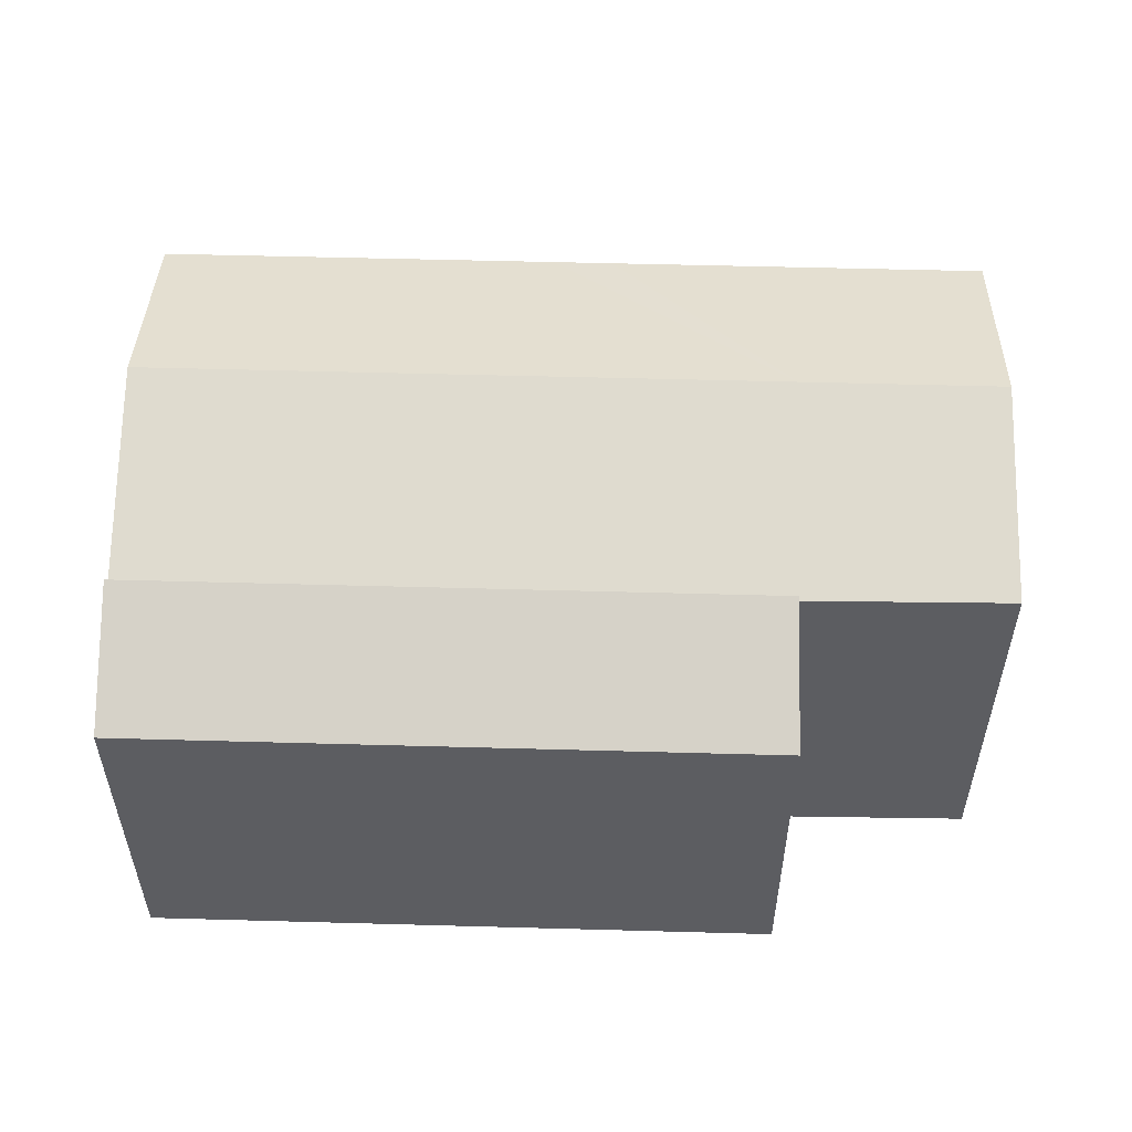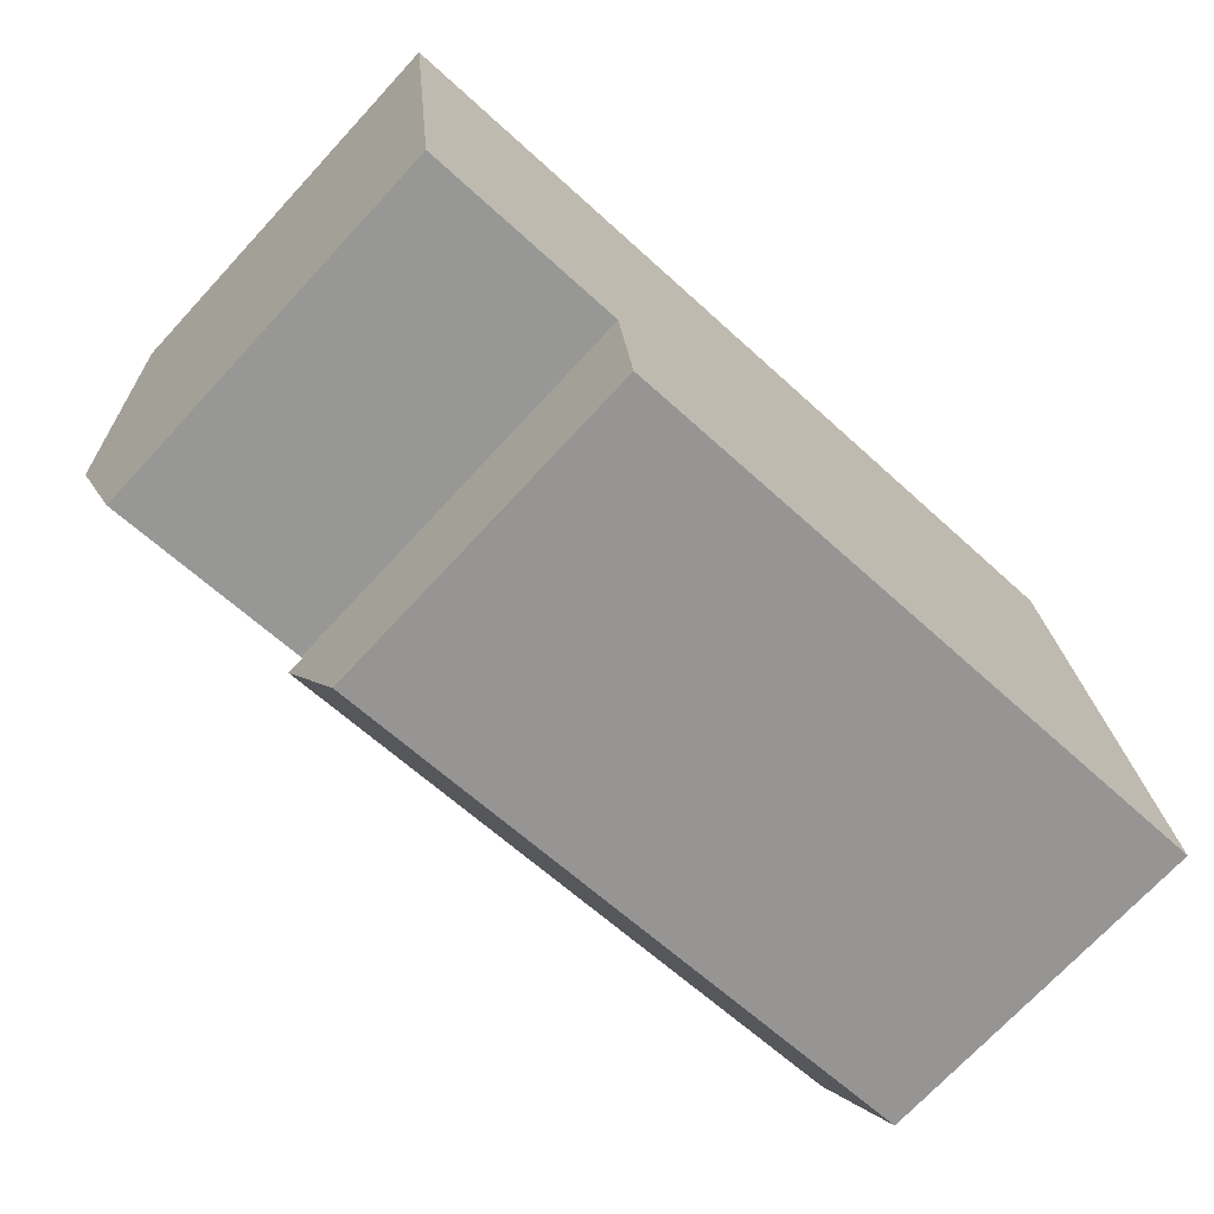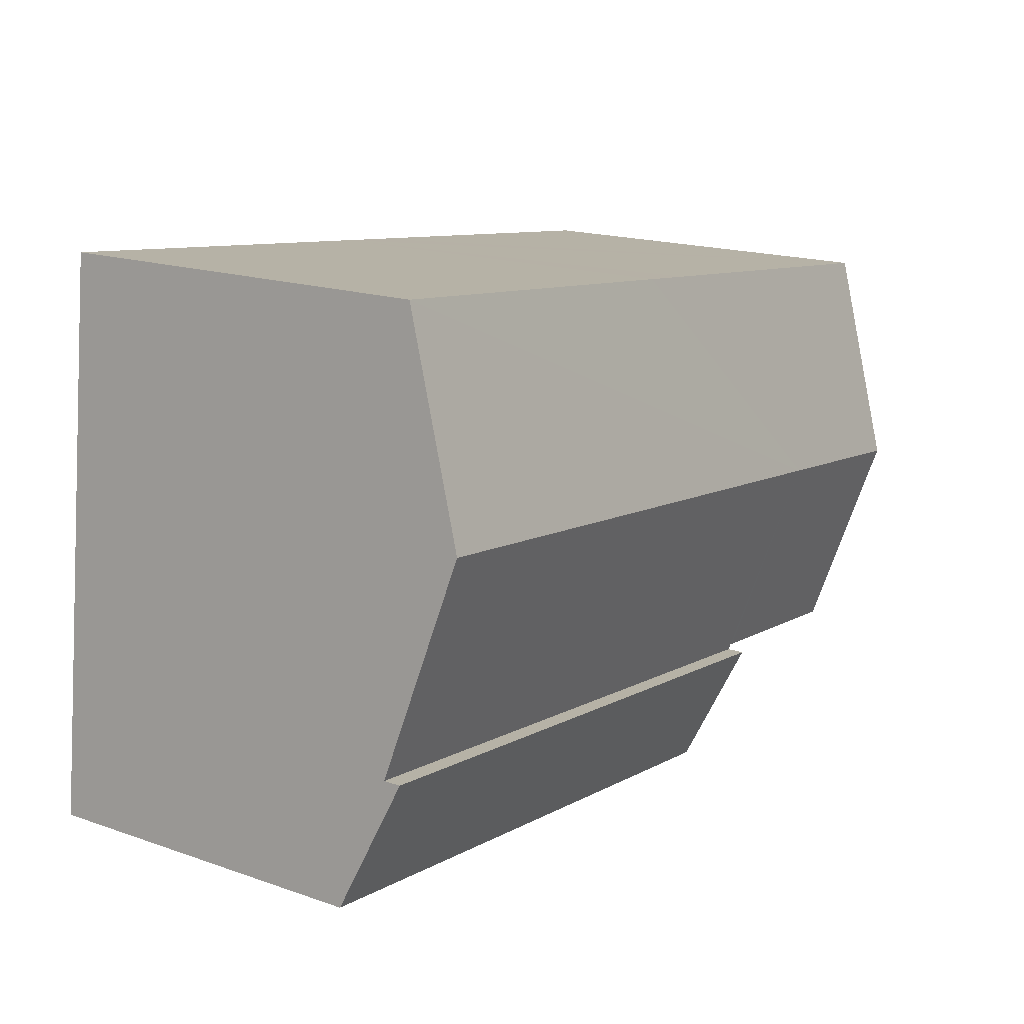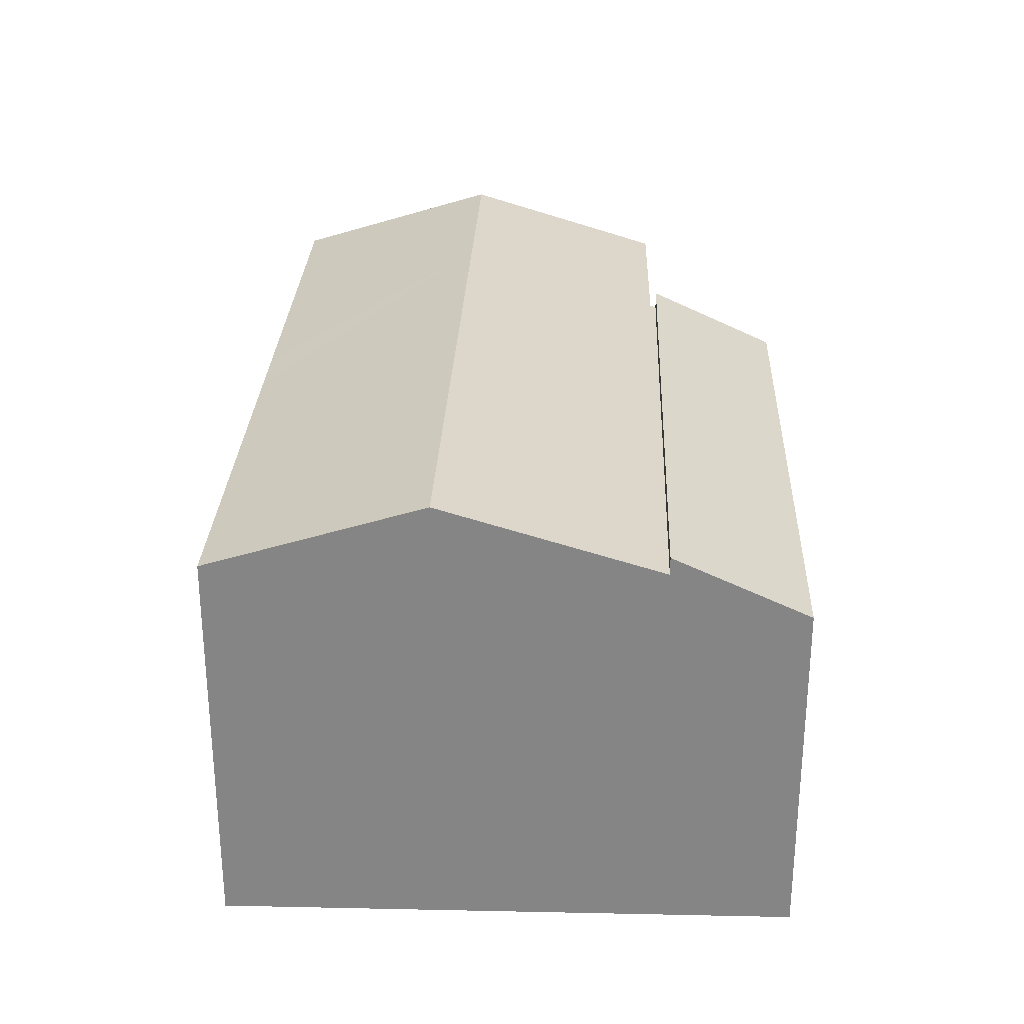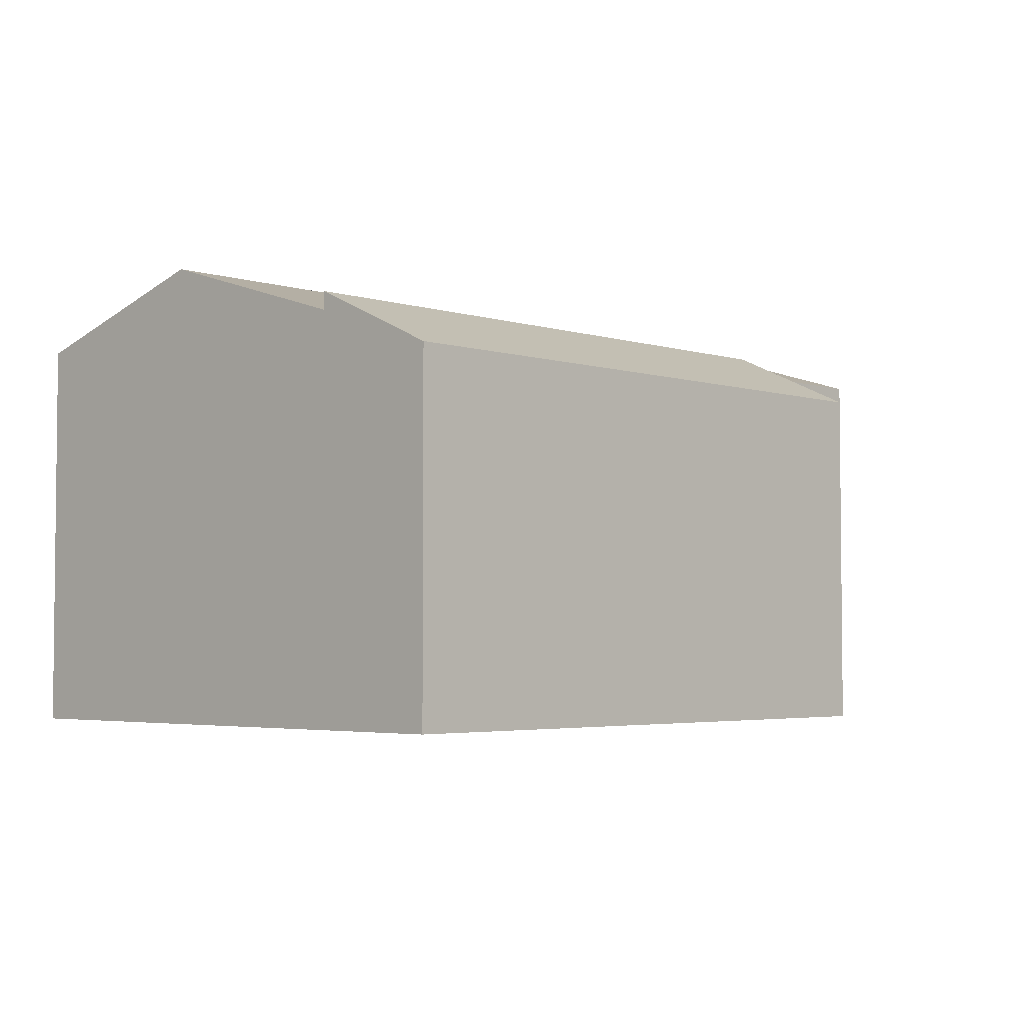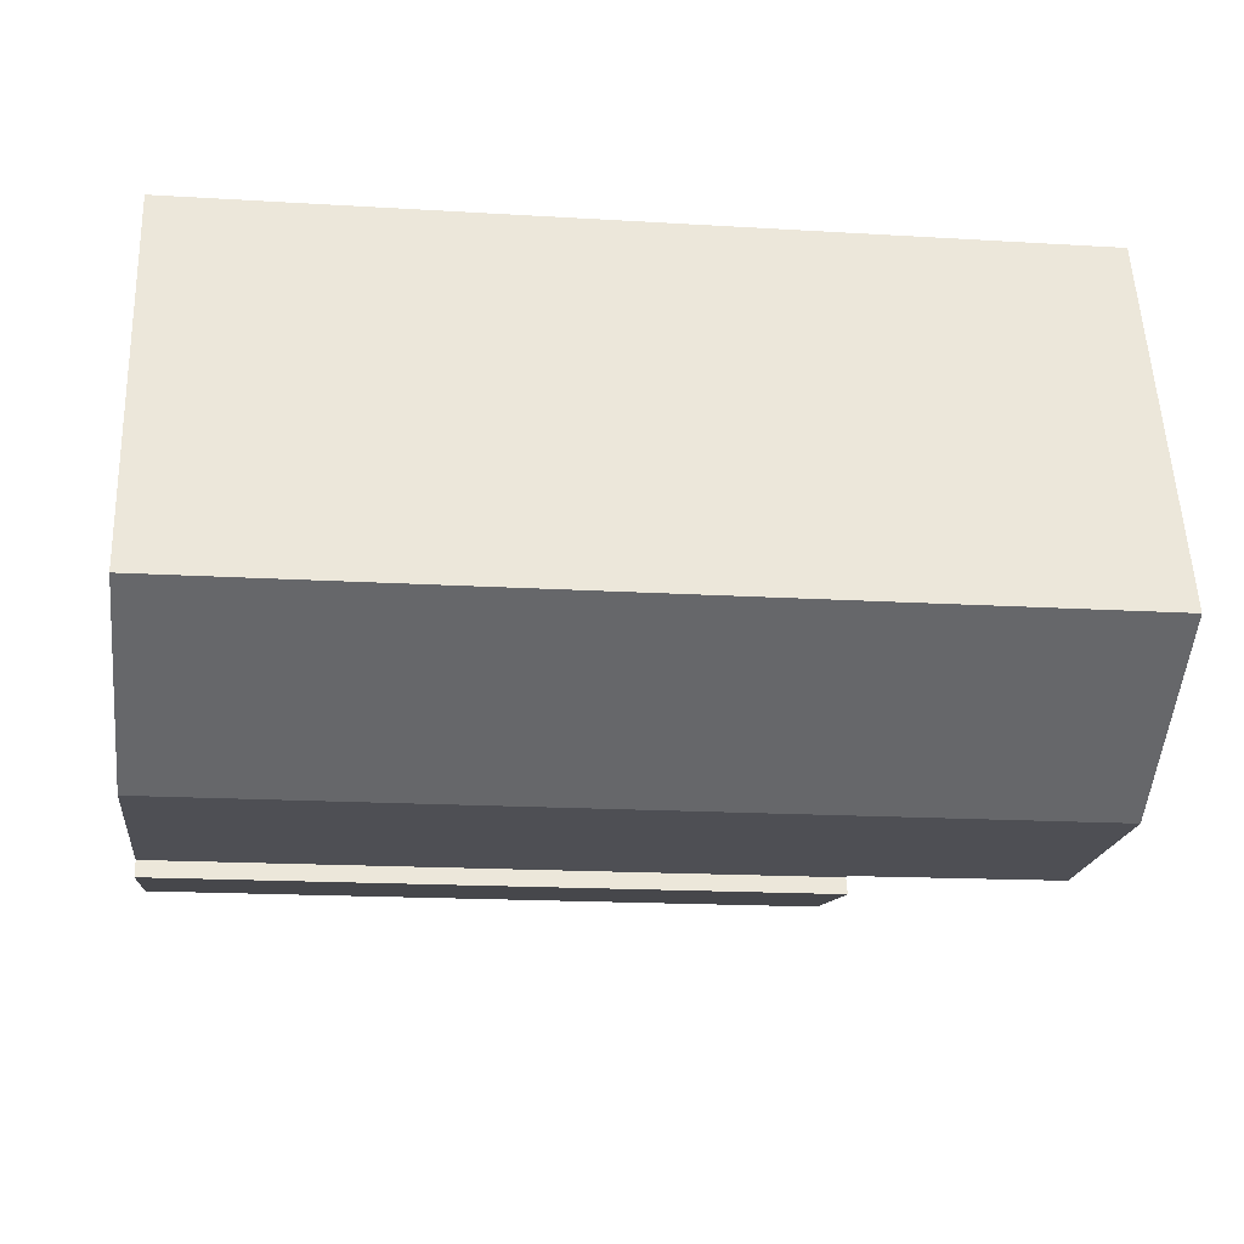
<metadata>
{"format":"obj","ext":"obj","renderer":"f3d","projection":"perspective","resolution":1024,"background":"white","views":[{"elev":53.5,"azim":175.0,"up":"+Y"},{"elev":-71.8,"azim":-42.8,"up":"+Z"},{"elev":17.3,"azim":124.6,"up":"+Z"},{"elev":28.0,"azim":85.7,"up":"+Y"},{"elev":-3.7,"azim":127.2,"up":"+Y"},{"elev":54.9,"azim":177.8,"up":"+Z"}]}
</metadata>
<code>
v  6.772 13.71 -5.686
v  25.28 11.77 2.962
v  25.97 13.71 -3.437
v  13.22 11.77 1.549
v  11.41 11.77 1.337
v  6.085 11.77 0.713
v  0.713 13.71 -6.396
v  0 11.77 7.206e-16
v  7.585 11.74 -12.17
v  26.67 11.74 -9.935
v  7.565 11.79 -11.99
v  7.45 11.79 -12.01
v  1.409 11.82 -12.63
v  25.28 -1.814e-16 2.962
v  13.22 -9.485e-17 1.549
v  11.41 -8.187e-17 1.337
v  0 0 0
v  6.085 -4.366e-17 0.713
v  26.67 6.083e-16 -9.935
v  25.97 2.105e-16 -3.437
v  7.585 7.452e-16 -12.17
v  7.565 7.344e-16 -11.99
v  1.409 7.735e-16 -12.63
v  7.45 7.351e-16 -12.01
v  0.713 3.916e-16 -6.396
v  7.585 12.27 -12.17
v  17.44 10.44 -15.05
v  8.024 10.44 -16.16
v  26.67 12.27 -9.935
v  20.48 10.44 -14.69
v  27.09 10.44 -13.92
v  27.09 8.522e-16 -13.92
v  20.48 8.997e-16 -14.69
v  17.44 9.215e-16 -15.05
v  8.024 9.893e-16 -16.16
g defaultobject
f 1 2 3
f 2 1 4
f 4 1 5
f 5 1 6
f 6 1 7
f 6 7 8
f 9 3 10
f 3 9 11
f 3 11 1
f 1 11 12
f 1 12 13
f 1 13 7
f 4 14 2
f 14 4 15
f 15 4 5
f 15 5 6
f 15 6 8
f 15 8 16
f 16 8 17
f 16 17 18
f 14 3 2
f 3 14 10
f 10 14 19
f 19 14 20
f 19 9 10
f 9 19 21
f 22 12 11
f 12 22 13
f 13 22 23
f 23 22 24
f 9 22 11
f 22 9 21
f 23 7 13
f 7 23 8
f 8 23 17
f 17 23 25
f 19 22 21
f 22 19 18
f 18 19 16
f 16 19 15
f 15 19 14
f 14 19 20
f 24 25 23
f 25 24 17
f 17 24 18
f 18 24 22
f 26 27 28
f 27 26 29
f 27 29 30
f 30 29 31
f 21 29 26
f 29 21 19
f 19 31 29
f 31 19 32
f 32 30 31
f 30 32 27
f 27 32 28
f 28 32 33
f 28 33 34
f 28 34 35
f 28 21 26
f 21 28 35
f 21 32 19
f 32 21 33
f 33 21 34
f 34 21 35

</code>
